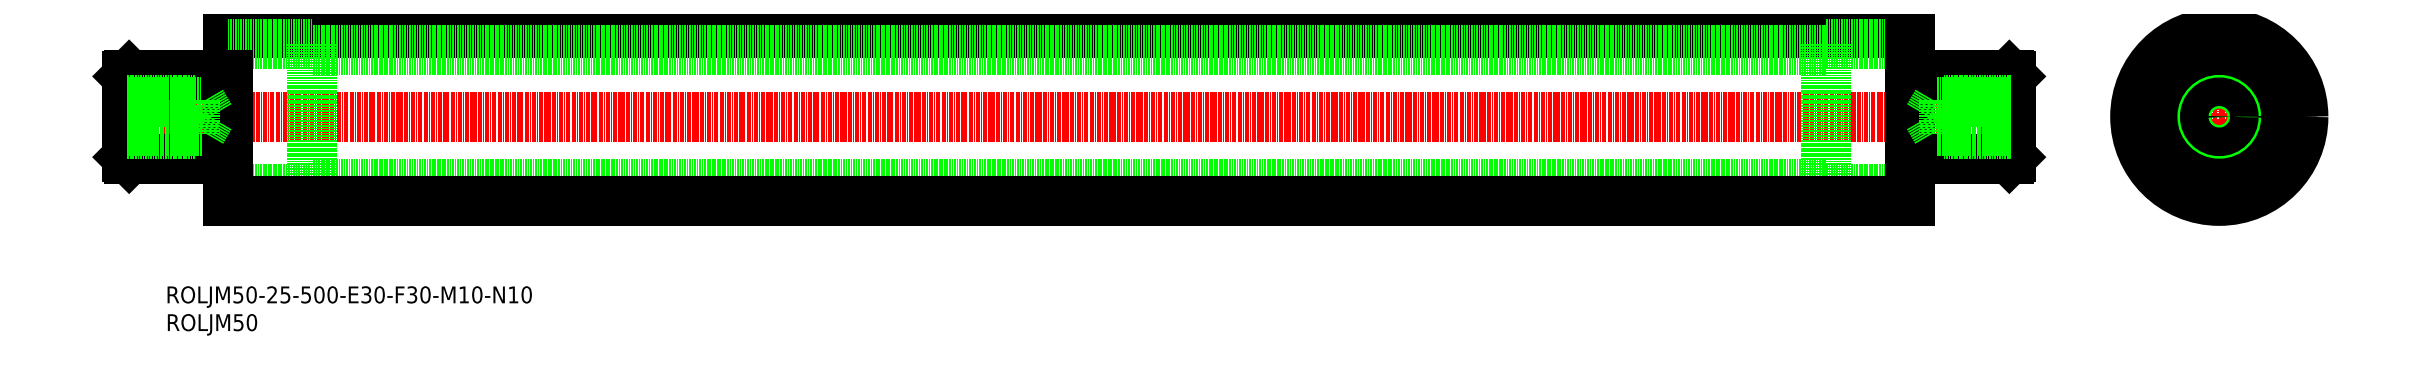
<metadata>
{"format":"dxf","ext":"dxf","renderer":"ezdxf+matplotlib","layout":"modelspace","background":"white","min_lineweight":24,"dpi":150}
</metadata>
<code>
0
SECTION
2
ENTITIES
0
LINE
8
CENTER
10
503.1
20
35.85
30
0
11
555.1
21
35.85
31
0
0
LINE
8
CENTER
10
529.1
20
9.853
30
0
11
529.1
21
61.85
31
0
0
LINE
8
CENTER
10
474.7
20
35.85
30
0
11
-93.79
21
35.85
31
0
0
LINE
8
0
10
-62.79
20
60.85
30
0
11
-62.79
21
10.85
31
0
0
LINE
8
0
10
437.2
20
60.85
30
0
11
-62.79
21
60.85
31
0
0
LINE
8
0
10
-37.79
20
57.35
30
0
11
-37.79
21
14.35
31
0
0
LINE
8
0
10
-37.79
20
57.35
30
0
11
-62.79
21
57.35
31
0
0
LINE
8
0
10
412.2
20
55.85
30
0
11
-37.79
21
55.85
31
0
0
LINE
8
0
10
412.2
20
57.35
30
0
11
437.2
21
57.35
31
0
0
LINE
8
0
10
412.2
20
57.35
30
0
11
412.2
21
14.35
31
0
0
LINE
8
0
10
412.2
20
14.35
30
0
11
437.2
21
14.35
31
0
0
LINE
8
0
10
412.2
20
15.85
30
0
11
-37.79
21
15.85
31
0
0
LINE
8
0
10
-37.79
20
14.35
30
0
11
-62.79
21
14.35
31
0
0
LINE
8
0
10
437.2
20
10.85
30
0
11
-62.79
21
10.85
31
0
0
LINE
8
0
10
437.2
20
10.85
30
0
11
437.2
21
60.85
31
0
0
LINE
8
0
10
466.7
20
48.35
30
0
11
437.2
21
48.35
31
0
0
LINE
8
0
10
466.7
20
23.35
30
0
11
437.2
21
23.35
31
0
0
LINE
8
0
10
466.7
20
23.35
30
0
11
467.2
21
23.85
31
0
0
LINE
8
0
10
466.7
20
48.35
30
0
11
467.2
21
47.85
31
0
0
LINE
8
0
10
466.7
20
48.35
30
0
11
466.7
21
23.35
31
0
0
LINE
8
0
10
467.2
20
47.85
30
0
11
467.2
21
23.85
31
0
0
CIRCLE
8
0
10
529.1
20
35.85
30
0
40
12.5
0
CIRCLE
8
0
10
529.1
20
35.85
30
0
40
12
0
CIRCLE
8
0
10
529.1
20
35.85
30
0
40
25
0
CIRCLE
8
0
10
529.1
20
35.85
30
0
40
21.75
0
LINE
8
0
10
447.2
20
40.85
30
0
11
447.2
21
30.85
31
0
0
LINE
8
0
10
447.2
20
40.85
30
0
11
467.2
21
40.85
31
0
0
LINE
8
0
10
447.2
20
30.85
30
0
11
467.2
21
30.85
31
0
0
LINE
8
0
10
445.2
20
40.15
30
0
11
442.7
21
35.85
31
0
0
LINE
8
0
10
445.2
20
31.55
30
0
11
442.7
21
35.85
31
0
0
LINE
8
0
10
445.2
20
40.15
30
0
11
467.2
21
40.15
31
0
0
LINE
8
0
10
445.2
20
31.55
30
0
11
467.2
21
31.55
31
0
0
CIRCLE
8
0
10
529.1
20
35.85
30
0
40
5
0
CIRCLE
8
0
10
529.1
20
35.85
30
0
40
4.25
0
LINE
8
0
10
-92.29
20
48.35
30
0
11
-62.79
21
48.35
31
0
0
LINE
8
0
10
-92.29
20
23.35
30
0
11
-62.79
21
23.35
31
0
0
LINE
8
0
10
-92.29
20
23.35
30
0
11
-92.79
21
23.85
31
0
0
LINE
8
0
10
-92.29
20
48.35
30
0
11
-92.79
21
47.85
31
0
0
LINE
8
0
10
-92.29
20
48.35
30
0
11
-92.29
21
23.35
31
0
0
LINE
8
0
10
-92.79
20
47.85
30
0
11
-92.79
21
23.85
31
0
0
LINE
8
0
10
-72.79
20
40.85
30
0
11
-72.79
21
30.85
31
0
0
LINE
8
0
10
-72.79
20
40.85
30
0
11
-92.79
21
40.85
31
0
0
LINE
8
0
10
-72.79
20
30.85
30
0
11
-92.79
21
30.85
31
0
0
LINE
8
0
10
-70.79
20
40.15
30
0
11
-68.28
21
35.85
31
0
0
LINE
8
0
10
-70.76
20
31.55
30
0
11
-68.28
21
35.85
31
0
0
LINE
8
0
10
-70.79
20
40.15
30
0
11
-92.79
21
40.15
31
0
0
LINE
8
0
10
-70.76
20
31.55
30
0
11
-92.79
21
31.55
31
0
0
INSERT
8
0
2
*U29
10
0
20
0
30
0
0
INSERT
8
0
2
*U30
10
0
20
0
30
0
0
ENDSEC
0
EOF

</code>
